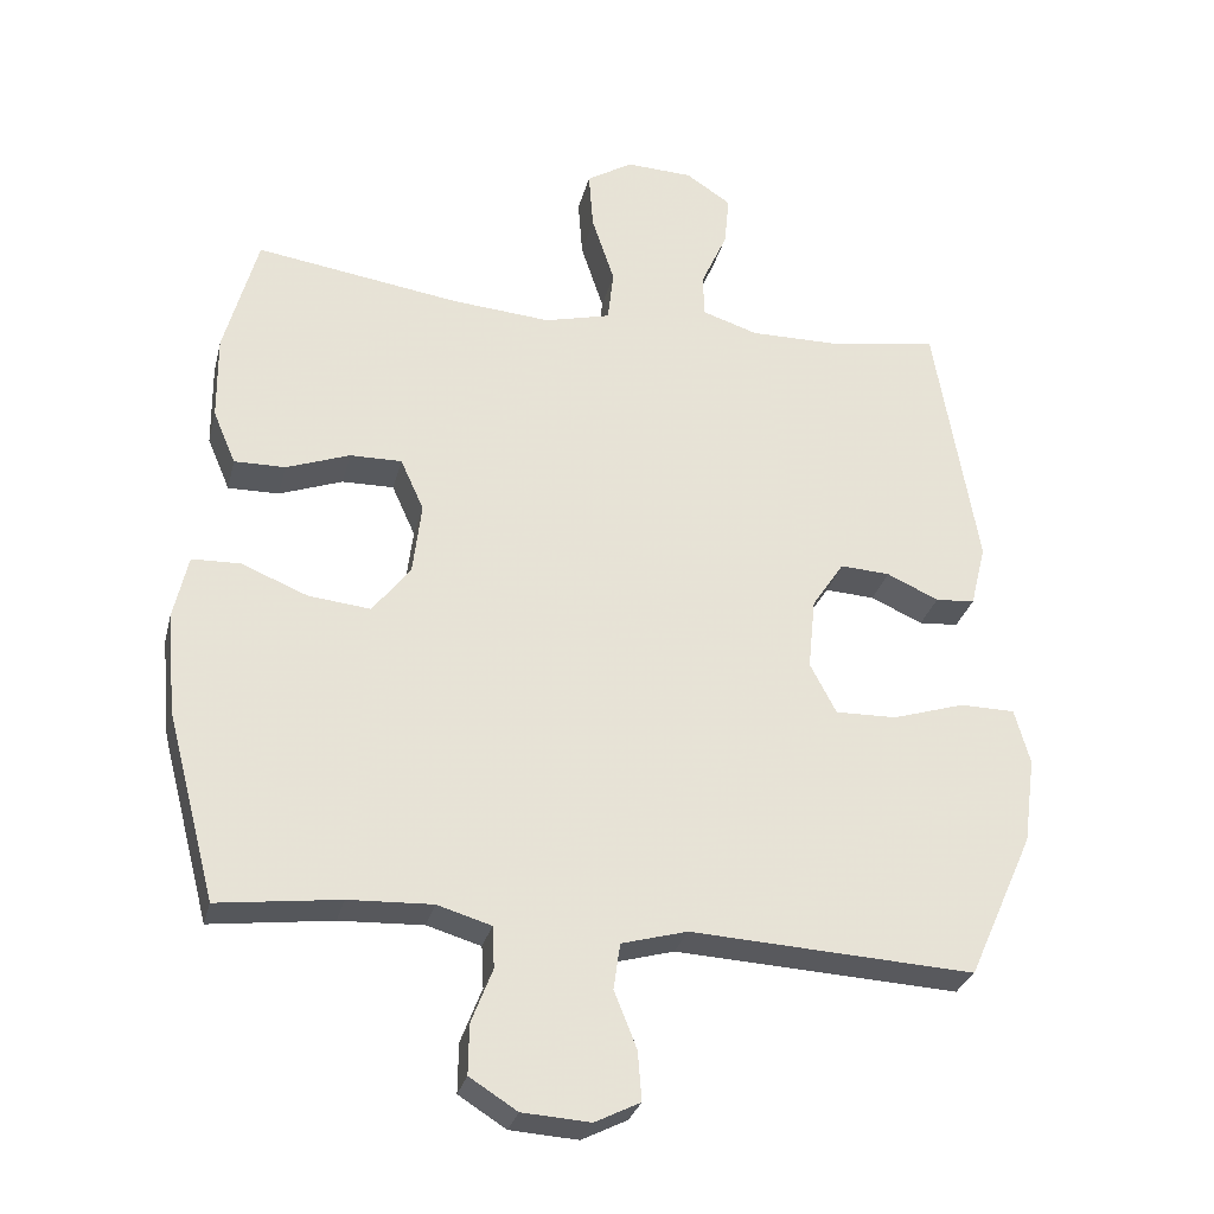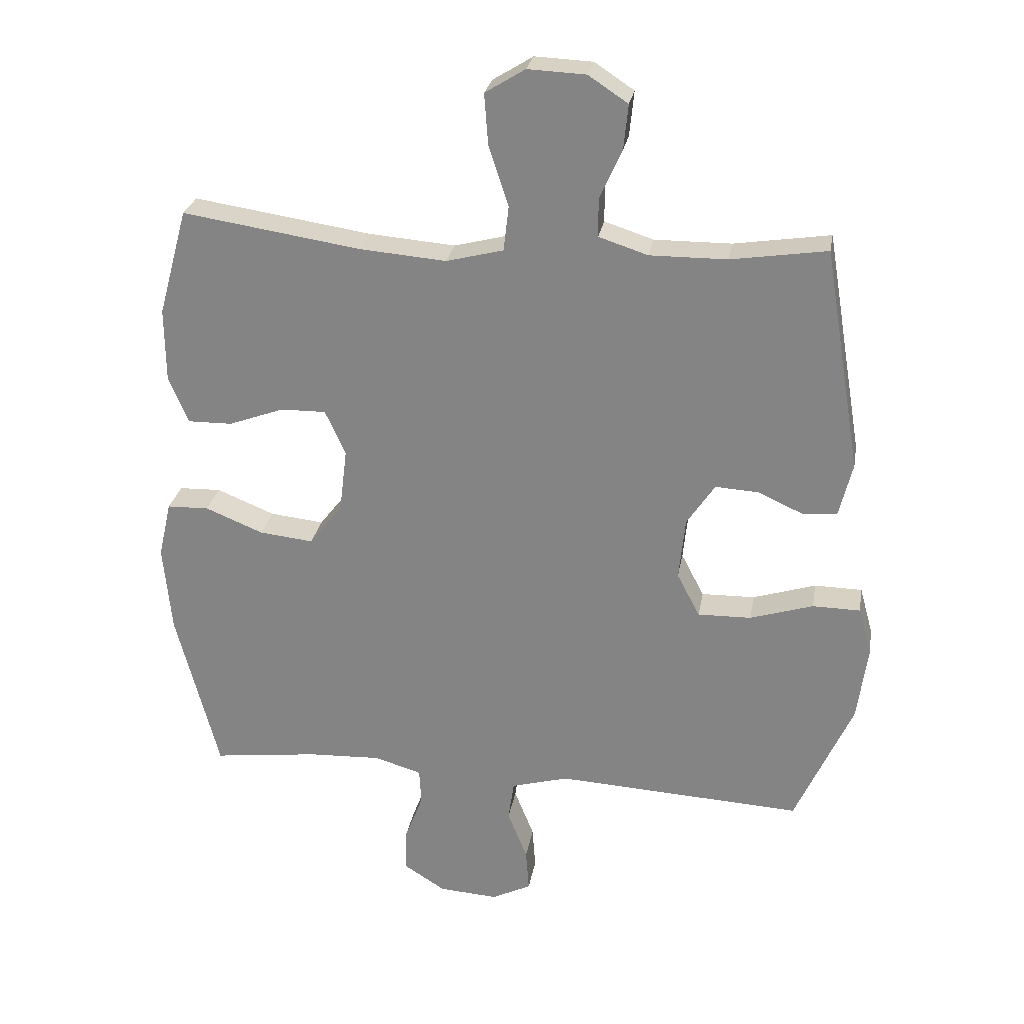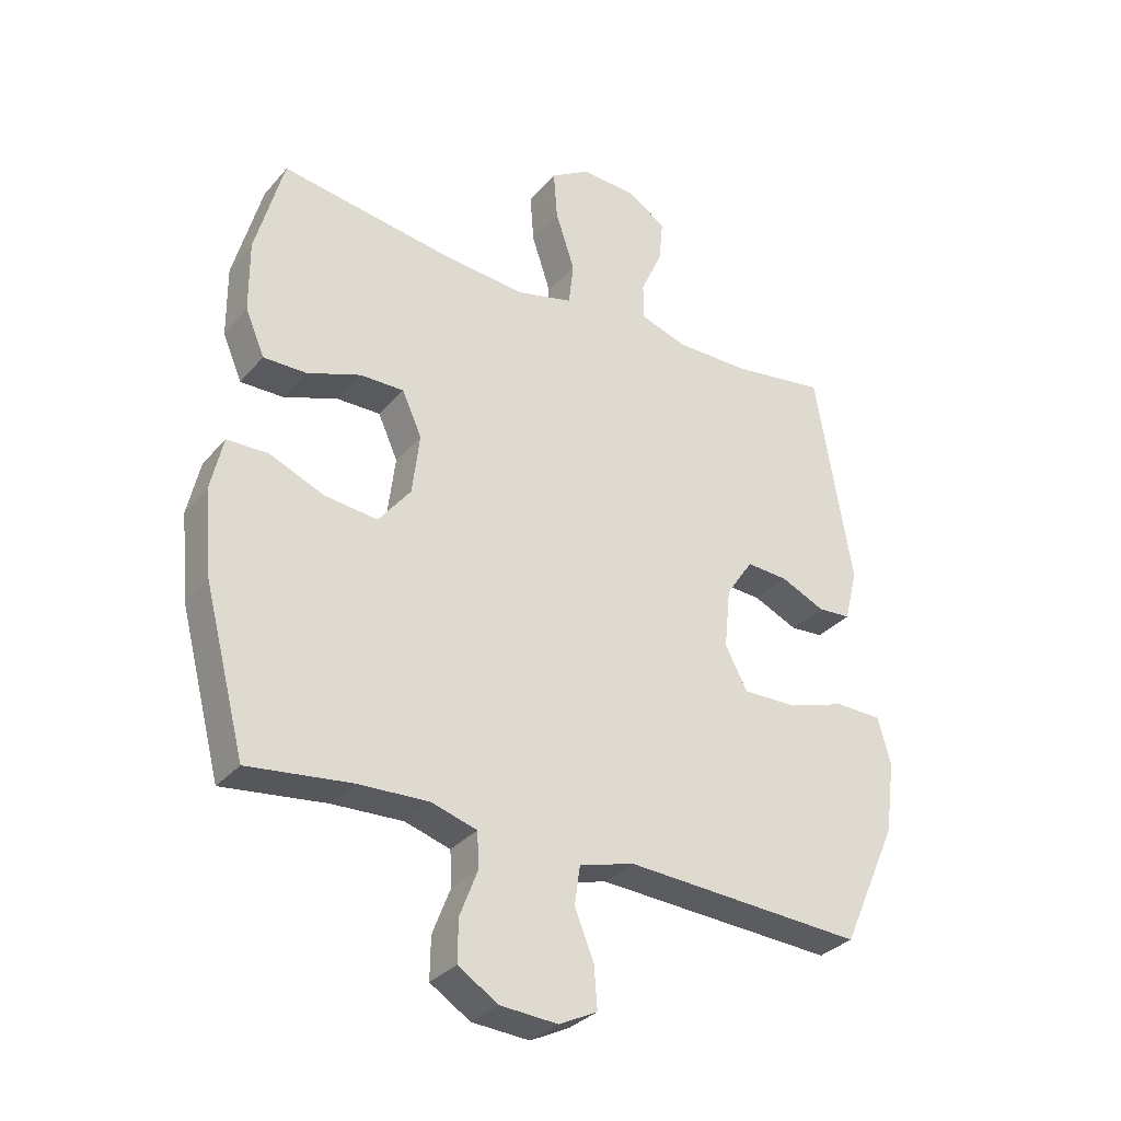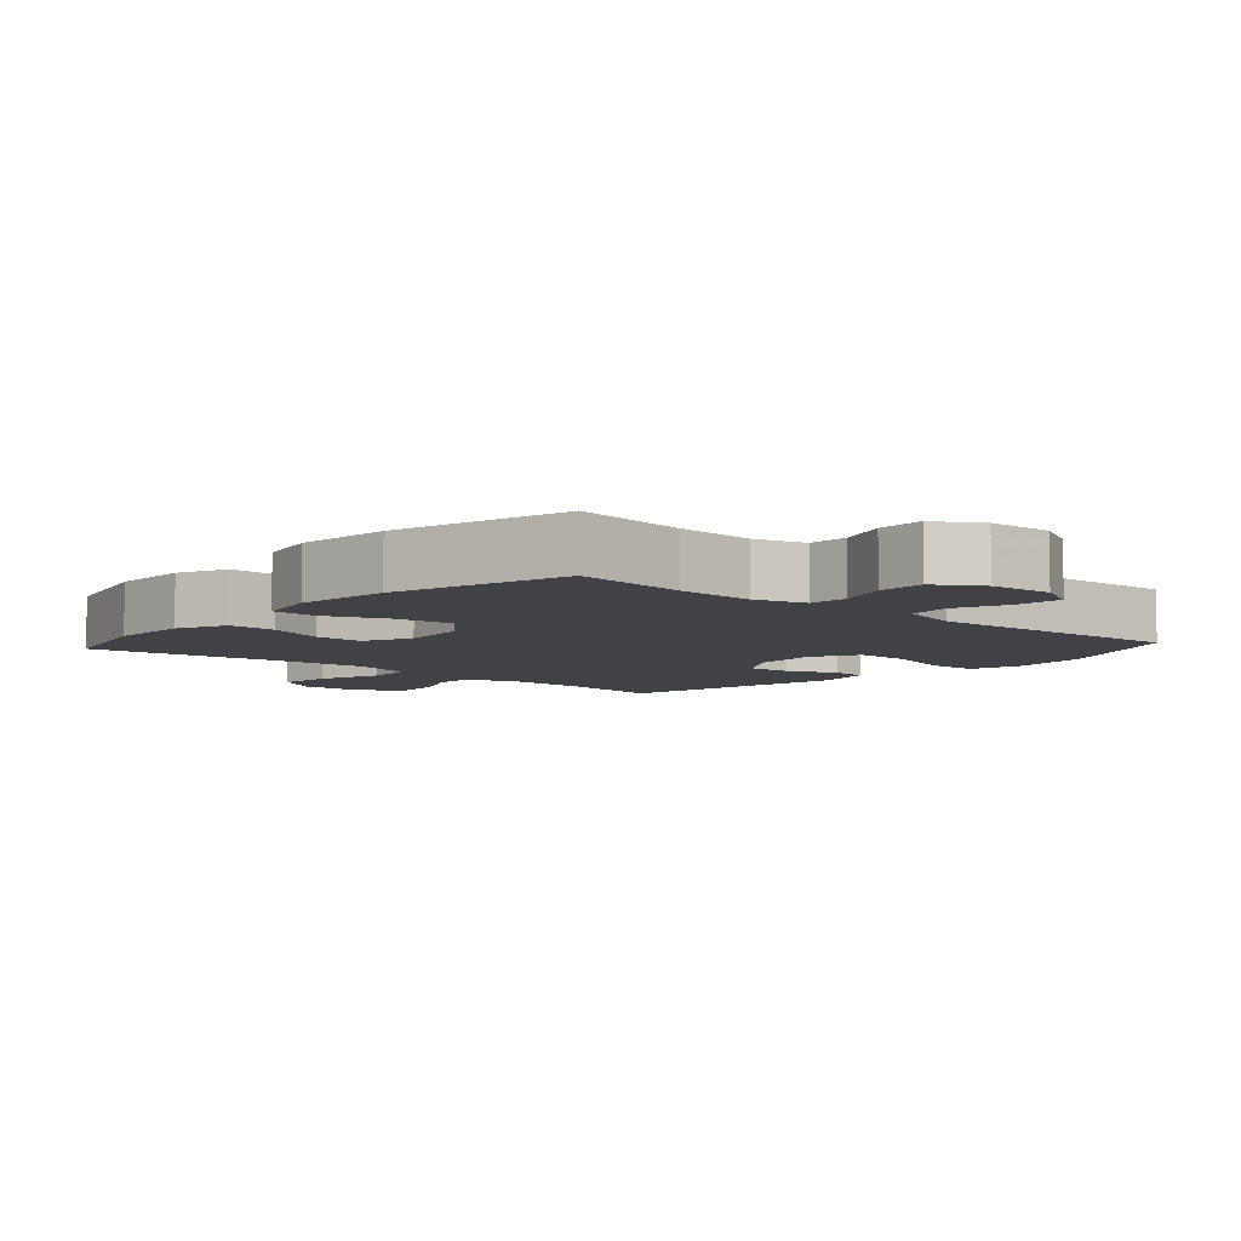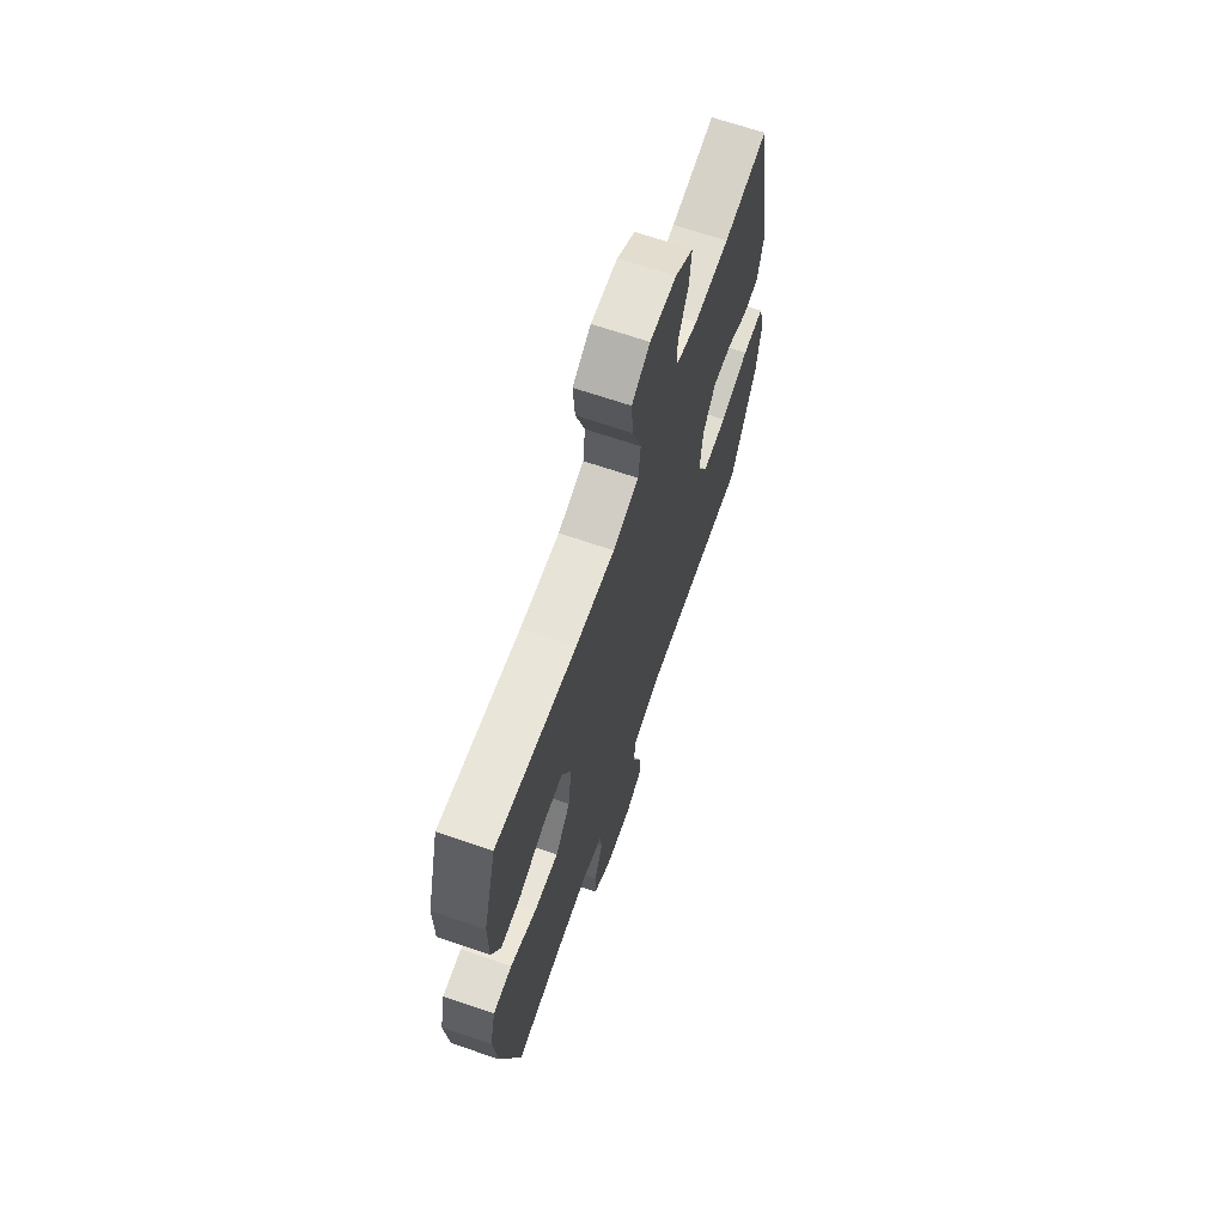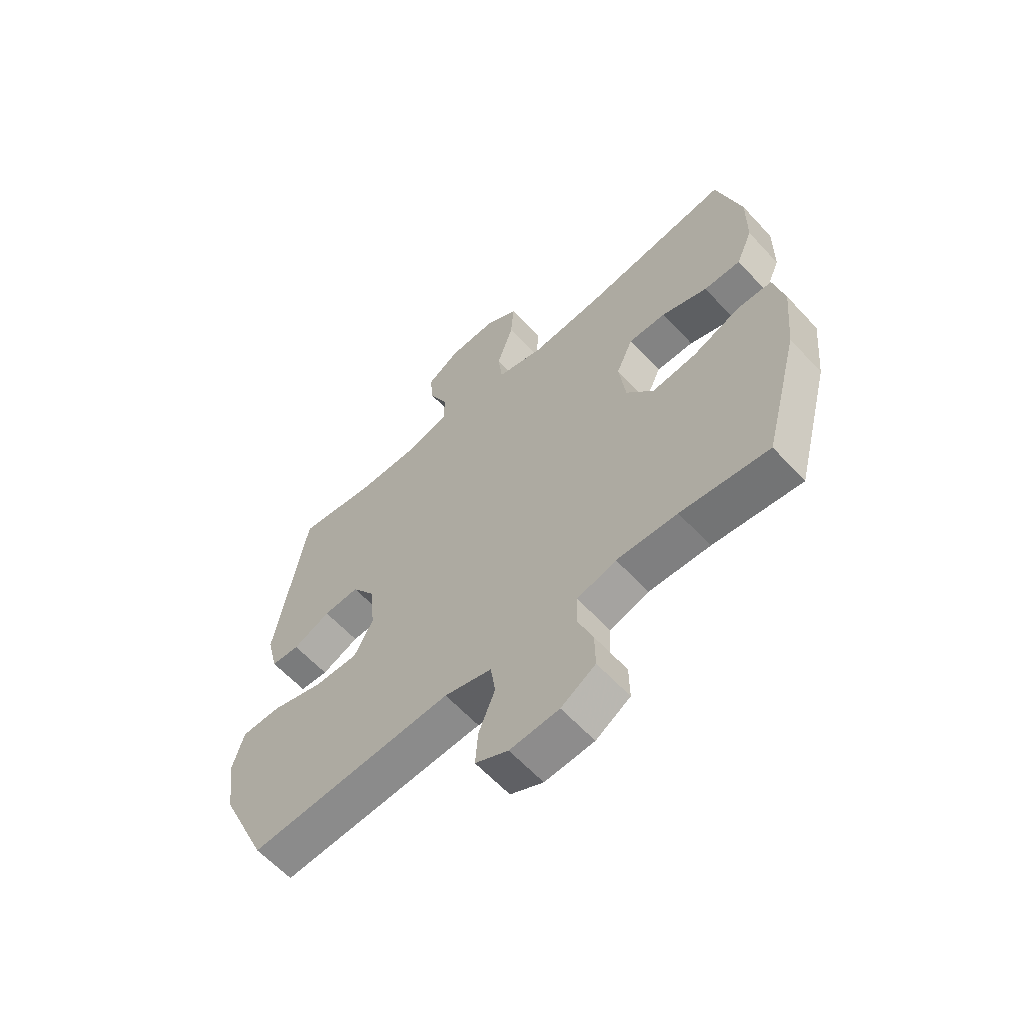
<metadata>
{"format":"obj","ext":"obj","renderer":"f3d","projection":"perspective","resolution":1024,"background":"white","views":[{"elev":-29.3,"azim":166.5,"up":"+Z"},{"elev":26.8,"azim":-170.2,"up":"+Z"},{"elev":-32.2,"azim":146.5,"up":"+Z"},{"elev":-6.6,"azim":138.1,"up":"+Y"},{"elev":67.4,"azim":109.0,"up":"+Z"},{"elev":-61.6,"azim":42.6,"up":"+Z"}]}
</metadata>
<code>
v -0.5 0.07 0.5
v -0.349 0.07 0.477
v -0.228 0.07 0.476
v -0.151 0.07 0.501
v -0.151 0.07 0.561
v -0.186 0.07 0.639
v -0.193 0.07 0.709
v -0.131 0.07 0.75
v -0.04 0.07 0.754
v 0.023 0.07 0.715
v 0.017 0.07 0.635
v -0.014 0.07 0.541
v -0.006 0.07 0.47
v 0.084 0.07 0.447
v 0.22 0.07 0.458
v 0.5 0.07 0.5
v 0.546 0.07 0.332
v 0.545 0.07 0.216
v 0.514 0.07 0.143
v 0.444 0.07 0.144
v 0.357 0.07 0.176
v 0.286 0.07 0.177
v 0.254 0.07 0.106
v 0.266 0.07 0.007
v 0.318 0.07 -0.06
v 0.403 0.07 -0.051
v 0.494 0.07 -0.014
v 0.56 0.07 -0.016
v 0.58 0.07 -0.105
v 0.567 0.07 -0.243
v 0.5 0.07 -0.5
v 0.333 0.07 -0.479
v 0.218 0.07 -0.474
v 0.144 0.07 -0.496
v 0.141 0.07 -0.553
v 0.17 0.07 -0.628
v 0.171 0.07 -0.696
v 0.106 0.07 -0.737
v 0.013 0.07 -0.743
v -0.049 0.07 -0.712
v -0.044 0.07 -0.645
v -0.013 0.07 -0.567
v -0.022 0.07 -0.504
v -0.112 0.07 -0.479
v -0.5 0.07 -0.5
v -0.59 0.07 -0.299
v -0.606 0.07 -0.181
v -0.585 0.07 -0.105
v -0.51 0.07 -0.104
v -0.411 0.07 -0.135
v -0.327 0.07 -0.137
v -0.291 0.07 -0.068
v -0.301 0.07 0.03
v -0.345 0.07 0.096
v -0.413 0.07 0.092
v -0.484 0.07 0.06
v -0.538 0.07 0.064
v -0.559 0.07 0.15
v -0.5 0 0.5
v -0.349 0 0.477
v -0.228 0 0.476
v -0.151 0 0.501
v -0.151 0 0.561
v -0.186 0 0.639
v -0.193 0 0.709
v -0.131 0 0.75
v -0.04 0 0.754
v 0.023 0 0.715
v 0.017 0 0.635
v -0.014 0 0.541
v -0.006 0 0.47
v 0.084 0 0.447
v 0.22 0 0.458
v 0.5 0 0.5
v 0.546 0 0.332
v 0.545 0 0.216
v 0.514 0 0.143
v 0.444 0 0.144
v 0.357 0 0.176
v 0.286 0 0.177
v 0.254 0 0.106
v 0.266 0 0.007
v 0.318 0 -0.06
v 0.403 0 -0.051
v 0.494 0 -0.014
v 0.56 0 -0.016
v 0.58 0 -0.105
v 0.567 0 -0.243
v 0.5 0 -0.5
v 0.333 0 -0.479
v 0.218 0 -0.474
v 0.144 0 -0.496
v 0.141 0 -0.553
v 0.17 0 -0.628
v 0.171 0 -0.696
v 0.106 0 -0.737
v 0.013 0 -0.743
v -0.049 0 -0.712
v -0.044 0 -0.645
v -0.013 0 -0.567
v -0.022 0 -0.504
v -0.112 0 -0.479
v -0.5 0 -0.5
v -0.59 0 -0.299
v -0.606 0 -0.181
v -0.585 0 -0.105
v -0.51 0 -0.104
v -0.411 0 -0.135
v -0.327 0 -0.137
v -0.291 0 -0.068
v -0.301 0 0.03
v -0.345 0 0.096
v -0.413 0 0.092
v -0.484 0 0.06
v -0.538 0 0.064
v -0.559 0 0.15
f 55 56 57 58
f 54 55 58 1
f 53 54 1 2
f 47 48 49 50
f 47 50 51
f 44 45 46 47
f 43 44 47 51
f 39 40 41 42
f 39 42 43
f 38 39 43
f 35 36 37 38
f 34 35 38 43
f 33 34 43 51
f 29 30 31 32
f 26 27 28 29
f 25 26 29 32
f 24 25 32 33
f 18 19 20 21
f 18 21 22
f 15 16 17 18
f 14 15 18 22
f 13 14 22 23
f 9 10 11 12
f 9 12 13
f 8 9 13
f 5 6 7 8
f 4 5 8 13
f 3 4 13 23
f 53 2 3 23
f 24 33 51 52
f 23 24 52 53
f 116 115 114 113
f 59 116 113 112
f 60 59 112 111
f 108 107 106 105
f 109 108 105
f 105 104 103 102
f 109 105 102 101
f 100 99 98 97
f 101 100 97
f 101 97 96
f 96 95 94 93
f 101 96 93 92
f 109 101 92 91
f 90 89 88 87
f 87 86 85 84
f 90 87 84 83
f 91 90 83 82
f 79 78 77 76
f 80 79 76
f 76 75 74 73
f 80 76 73 72
f 81 80 72 71
f 70 69 68 67
f 71 70 67
f 71 67 66
f 66 65 64 63
f 71 66 63 62
f 81 71 62 61
f 81 61 60 111
f 110 109 91 82
f 111 110 82 81
f 1 59 60 2
f 2 60 61 3
f 3 61 62 4
f 4 62 63 5
f 5 63 64 6
f 6 64 65 7
f 7 65 66 8
f 8 66 67 9
f 9 67 68 10
f 10 68 69 11
f 11 69 70 12
f 12 70 71 13
f 13 71 72 14
f 14 72 73 15
f 15 73 74 16
f 16 74 75 17
f 17 75 76 18
f 18 76 77 19
f 19 77 78 20
f 20 78 79 21
f 21 79 80 22
f 22 80 81 23
f 23 81 82 24
f 24 82 83 25
f 25 83 84 26
f 26 84 85 27
f 27 85 86 28
f 28 86 87 29
f 29 87 88 30
f 30 88 89 31
f 31 89 90 32
f 32 90 91 33
f 33 91 92 34
f 34 92 93 35
f 35 93 94 36
f 36 94 95 37
f 37 95 96 38
f 38 96 97 39
f 39 97 98 40
f 40 98 99 41
f 41 99 100 42
f 42 100 101 43
f 43 101 102 44
f 44 102 103 45
f 45 103 104 46
f 46 104 105 47
f 47 105 106 48
f 48 106 107 49
f 49 107 108 50
f 50 108 109 51
f 51 109 110 52
f 52 110 111 53
f 53 111 112 54
f 54 112 113 55
f 55 113 114 56
f 56 114 115 57
f 57 115 116 58
f 58 116 59 1

</code>
